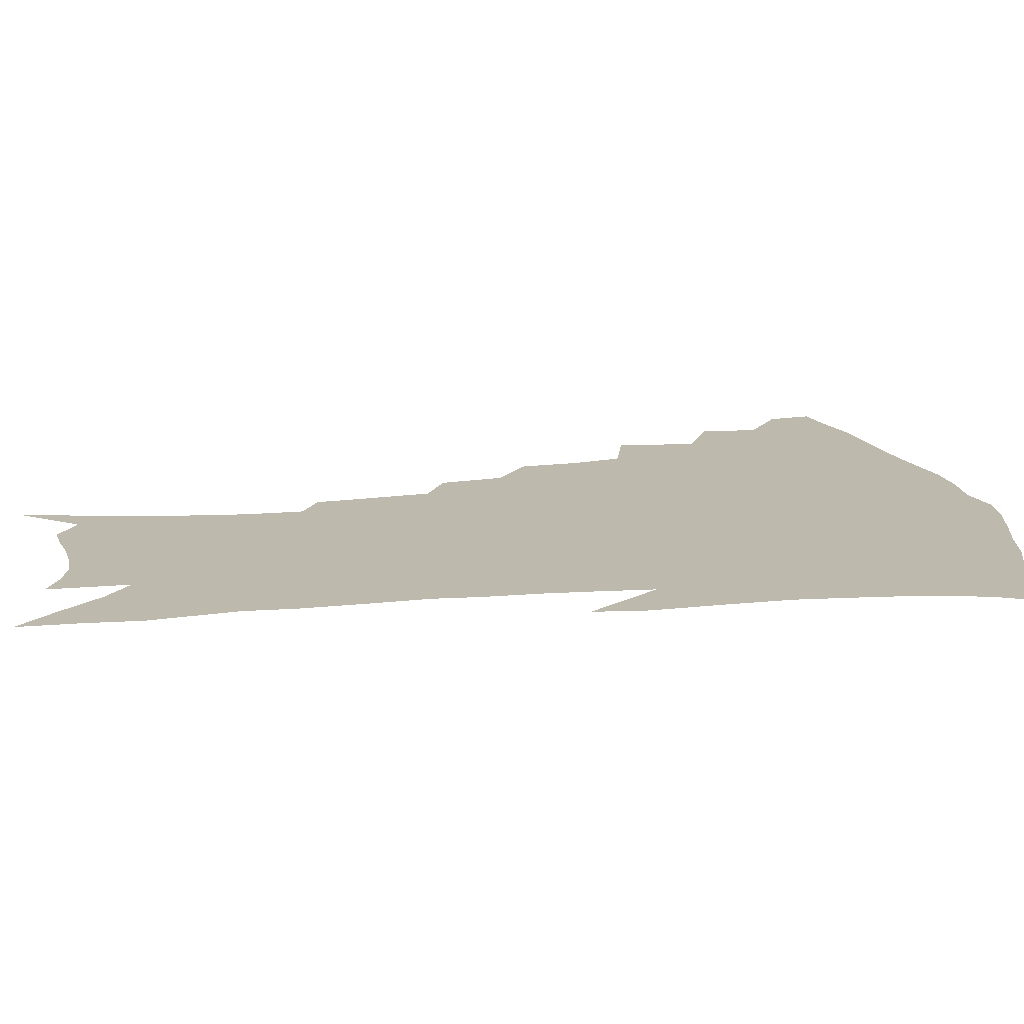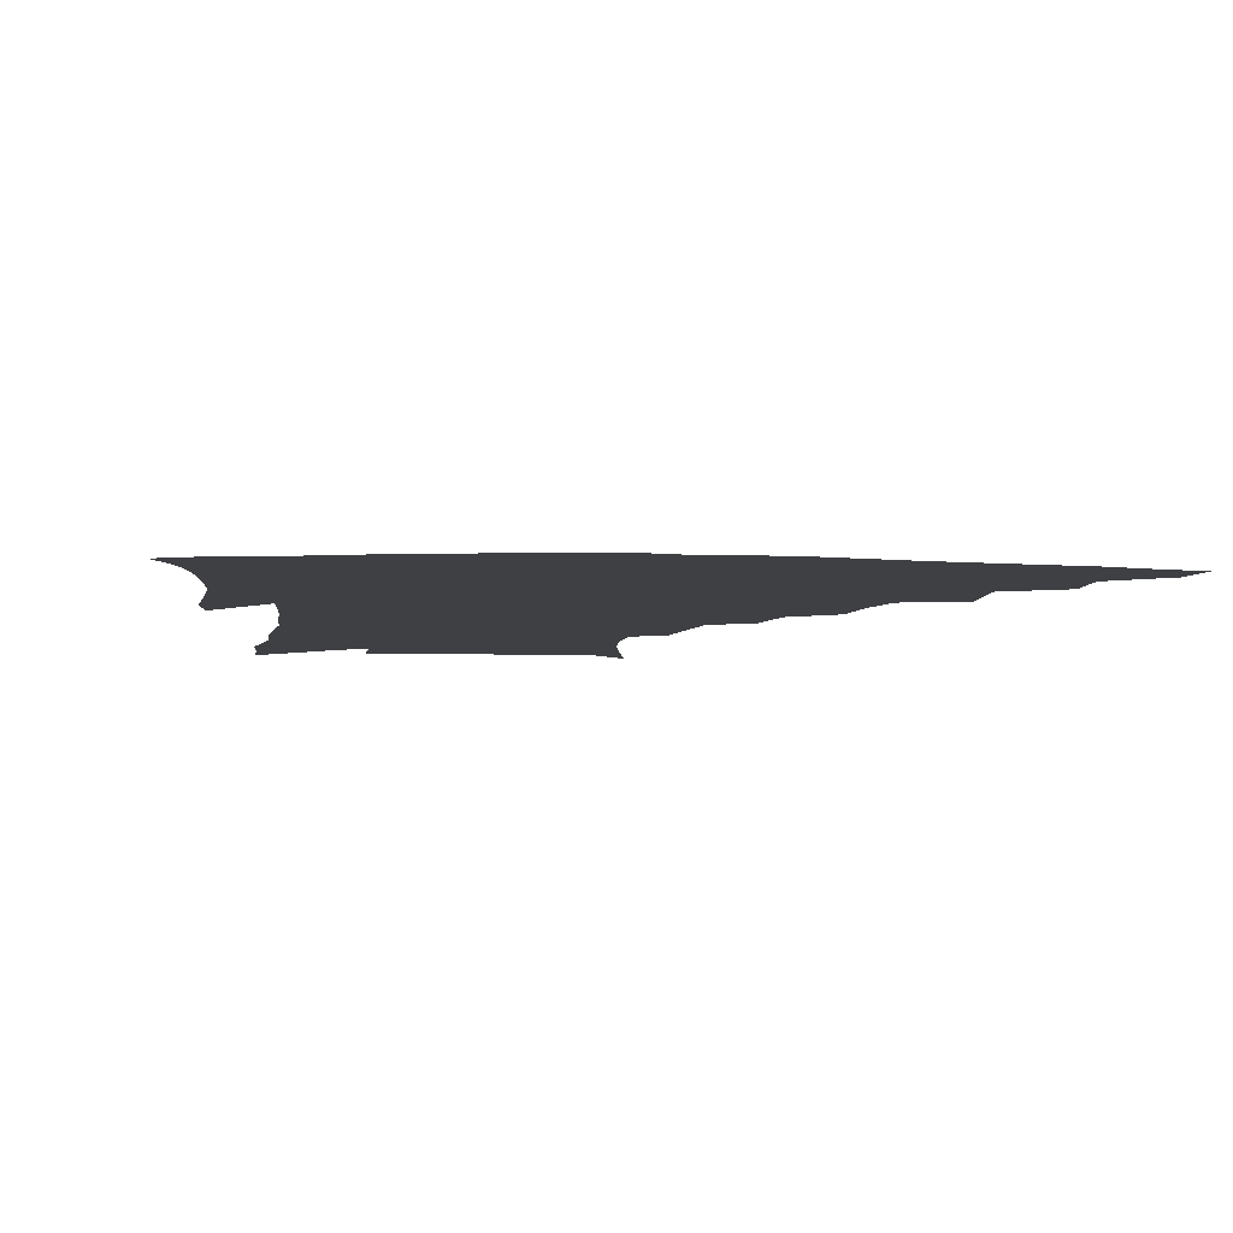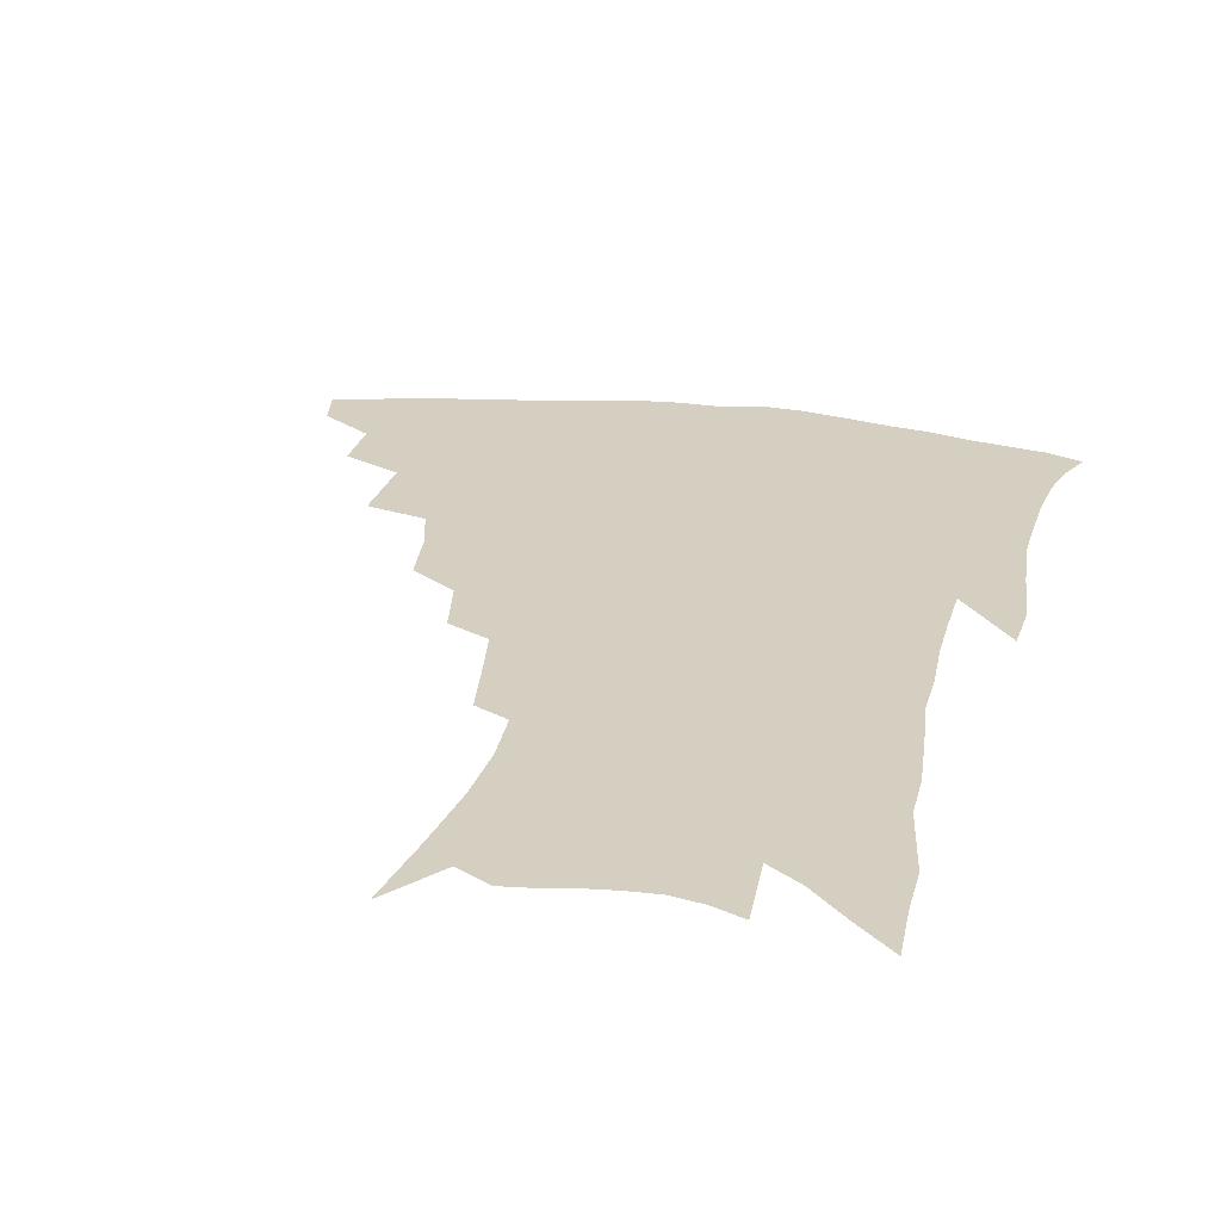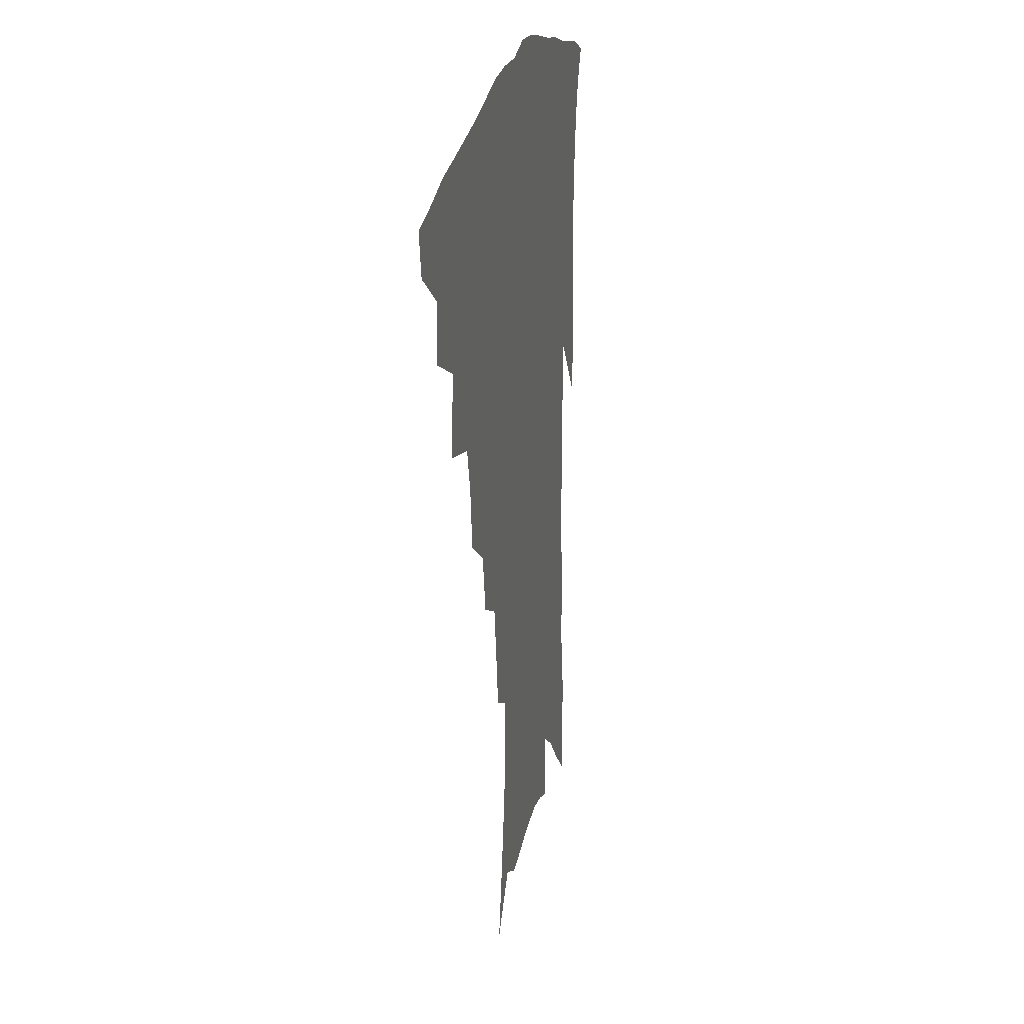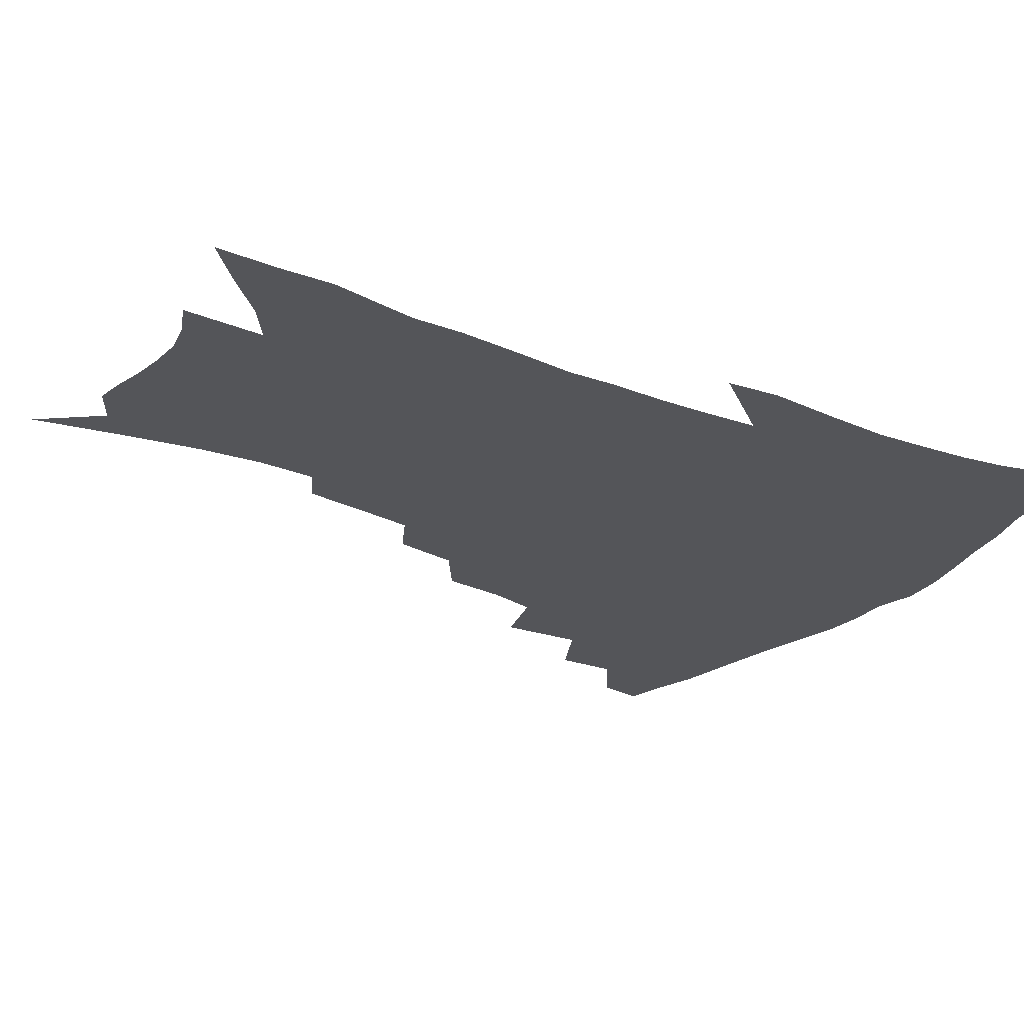
<metadata>
{"format":"obj","ext":"obj","renderer":"f3d","projection":"perspective","resolution":1024,"background":"white","views":[{"elev":15.1,"azim":80.5,"up":"+Z"},{"elev":-5.0,"azim":172.9,"up":"+Z"},{"elev":25.9,"azim":11.9,"up":"+Z"},{"elev":24.0,"azim":-78.0,"up":"+Y"},{"elev":-24.6,"azim":57.1,"up":"+Z"}]}
</metadata>
<code>
v 443.6 407.4 0
v 441 422.5 0
v 460.4 375.1 0
v 461.1 395 0
v 459.4 410.9 0
v 455.9 425.8 0
v 478.2 337.8 0
v 480 365.2 0
v 479.2 383.9 0
v 476.2 398.7 0
v 473.7 413.7 0
v 470.5 429.8 0
v 504.9 294.9 0
v 502.7 315.8 0
v 498.6 332.1 0
v 496.8 353.1 0
v 496 372.4 0
v 494.1 388 0
v 491.1 402.1 0
v 488.1 416.8 0
v 485.4 432 0
v 524.1 262.5 0
v 520.4 283.9 0
v 516.7 301.9 0
v 517.4 330.3 0
v 512.8 342 0
v 512.3 361.7 0
v 510.1 376.3 0
v 507.8 390.6 0
v 505.6 404.7 0
v 503.2 418.8 0
v 500.1 434.3 0
v 543.8 215.5 0
v 541.4 233.9 0
v 538.3 255 0
v 535 276.2 0
v 531.9 294.5 0
v 530.5 316.2 0
v 529.4 336 0
v 526.5 348.5 0
v 526.3 366.7 0
v 523.9 379.7 0
v 521.8 393.3 0
v 519.5 407.2 0
v 517.1 421.5 0
v 514.6 436.6 0
v 544.6 114.3 0
v 550 142.7 0
v 554.2 168.8 0
v 556 190 0
v 555.4 209.2 0
v 553.7 230 0
v 551 247.1 0
v 548.4 267 0
v 545.6 284.3 0
v 544.2 305.6 0
v 542.4 321.9 0
v 541.1 338.7 0
v 540.1 354.2 0
v 539.1 369 0
v 537.5 382.3 0
v 535.2 395.6 0
v 533.5 409.3 0
v 531.2 423.7 0
v 528.8 439.6 0
v 560.1 133.3 0
v 564.3 160.5 0
v 566.2 183.1 0
v 565.5 199.1 0
v 564.8 220.1 0
v 563.2 240.7 0
v 560.8 256.7 0
v 558.4 273.1 0
v 556.7 292.6 0
v 555.4 310.8 0
v 554.4 327.5 0
v 553.5 342.8 0
v 552.7 357.3 0
v 552.6 372.4 0
v 551.1 384.4 0
v 549.3 397.3 0
v 547.6 411 0
v 545.1 426.4 0
v 542.8 442.7 0
v 571.5 126.3 0
v 572.8 145.7 0
v 575.3 170.2 0
v 575.8 190.5 0
v 575.2 209.5 0
v 574.1 228.3 0
v 572.5 246.4 0
v 570.6 262.8 0
v 569 281.4 0
v 567.8 299.5 0
v 566.5 314.1 0
v 565.9 330.6 0
v 565.4 345.7 0
v 564.7 358.8 0
v 564.5 373.3 0
v 563.6 385.7 0
v 562.6 398.4 0
v 562 411.5 0
v 560.2 425.9 0
v 557.1 443.7 0
v 581.2 127.5 0
v 584.1 155.1 0
v 585.1 176.4 0
v 584.7 192.2 0
v 584.4 217.1 0
v 583.2 230.7 0
v 581.8 249.5 0
v 580.3 266.6 0
v 579.1 284.6 0
v 578.3 302.5 0
v 577.8 319 0
v 576.9 331.1 0
v 576.9 347 0
v 576.8 360.5 0
v 576.7 373.9 0
v 576.3 386.5 0
v 575.9 399.2 0
v 575.3 412.2 0
v 573.9 426.6 0
v 571.8 443 0
v 591.7 129.5 0
v 593.9 158.3 0
v 594.3 179.5 0
v 593.9 196.6 0
v 593.4 216.7 0
v 592.3 231.7 0
v 591.1 252.9 0
v 590.2 270.8 0
v 589.3 287.4 0
v 588.7 303.3 0
v 588.5 320.9 0
v 588.6 335 0
v 588.7 349.5 0
v 588.8 362.1 0
v 589.1 374.8 0
v 589.3 387.2 0
v 589.2 399.6 0
v 588.8 412.4 0
v 587.4 427.7 0
v 585.5 446.3 0
v 602.3 130.7 0
v 603.6 159.4 0
v 603.6 181 0
v 603.2 202.8 0
v 602.5 218.1 0
v 601.6 236 0
v 600.6 254.3 0
v 599.9 271.5 0
v 599.4 288.7 0
v 599.1 305 0
v 599.1 321.2 0
v 599.3 334.6 0
v 599.8 348.9 0
v 600.2 361.5 0
v 601 374.9 0
v 601.8 387.3 0
v 602.1 399.6 0
v 601.8 412.9 0
v 601.3 427.2 0
v 599.8 444.9 0
v 612.9 131 0
v 613.3 158.9 0
v 613 180.7 0
v 612.7 198.8 0
v 611.7 218.1 0
v 610.8 238.4 0
v 610 256.7 0
v 609.7 270.8 0
v 609.3 289.1 0
v 609.3 304.6 0
v 609.5 320.6 0
v 610.1 335.6 0
v 610.7 348.6 0
v 611.7 361.9 0
v 612.7 374.6 0
v 613.9 387 0
v 614.7 399 0
v 615.5 411.5 0
v 615.1 426 0
v 614.8 441.5 0
v 623.6 128.6 0
v 623.3 154.9 0
v 622.7 176.9 0
v 622.1 196.3 0
v 621 217.5 0
v 620.1 237.1 0
v 619.7 253.6 0
v 619.4 270.5 0
v 619.4 286.2 0
v 619.6 302.2 0
v 620.1 317.3 0
v 620.6 334.1 0
v 621.5 348 0
v 622.7 360.6 0
v 624 374 0
v 625.6 386.2 0
v 626.9 398 0
v 628.4 410.1 0
v 629.6 423 0
v 629.9 437.5 0
v 634.3 123.9 0
v 633.5 150.3 0
v 632.7 172.6 0
v 631.7 193.9 0
v 630.6 214.5 0
v 629.6 234 0
v 629.7 249.2 0
v 629 268.4 0
v 629.4 283.1 0
v 629.8 298.9 0
v 630.5 313.8 0
v 631.1 331.1 0
v 632 346.6 0
v 633.6 358.5 0
v 635.2 371.2 0
v 637.1 384.7 0
v 639.5 397 0
v 641.3 408.1 0
v 642.9 420.2 0
v 643.5 435 0
v 644.9 141.9 0
v 643.8 164.2 0
v 642.8 185 0
v 640.8 208.5 0
v 640.1 226.8 0
v 640.1 243 0
v 639.6 261.3 0
v 639.7 278.1 0
v 639.8 295.5 0
v 640.5 312 0
v 641.8 326.5 0
v 642.8 342.2 0
v 644.3 356.7 0
v 646.1 369.6 0
v 648.2 382.7 0
v 650.5 394.6 0
v 652.8 406.1 0
v 655.3 417.8 0
v 657.8 430.5 0
v 658 128.3 0
v 655.6 154.1 0
v 653.9 176.7 0
v 652.5 197.9 0
v 651.4 217.3 0
v 650.8 235.5 0
v 650.8 252.3 0
v 650.2 271.3 0
v 650.4 288.8 0
v 651.3 305 0
v 652.7 320.5 0
v 653.8 336.7 0
v 655 353 0
v 656.6 368 0
v 659 380.1 0
v 661.5 392.5 0
v 664.2 403.5 0
v 667.1 414.9 0
v 670.3 427.9 0
v 671 115.8 0
v 670.6 136 0
v 671.1 153.7 0
v 666.4 182.3 0
v 666.8 198.7 0
v 665.4 218.5 0
v 663.5 239.4 0
v 664.1 255.3 0
v 663.7 274.2 0
v 664.3 291.6 0
v 665.2 309 0
v 665.6 327.8 0
v 667.2 343.9 0
v 668.4 360.2 0
v 670 375.3 0
v 672.1 389.3 0
v 675.3 400.7 0
v 678.3 411.8 0
v 682.6 425.1 0
v 684.3 284.6 0
v 685.8 302.3 0
v 683.8 325.6 0
v 682.4 347.4 0
v 683.3 364.5 0
v 684.5 381.2 0
v 686.7 396.4 0
v 689.9 408.5 0
v 695.1 419.9 0
f 4 5 1
f 1 5 2
f 5 6 2
f 8 9 3
f 3 9 4
f 9 10 4
f 4 10 5
f 10 11 5
f 5 11 6
f 11 12 6
f 15 16 7
f 7 16 8
f 16 17 8
f 8 17 9
f 17 18 9
f 9 18 10
f 18 19 10
f 10 19 11
f 19 20 11
f 11 20 12
f 20 21 12
f 23 24 13
f 13 24 14
f 24 25 14
f 14 25 15
f 25 26 15
f 15 26 16
f 26 27 16
f 16 27 17
f 27 28 17
f 17 28 18
f 28 29 18
f 18 29 19
f 29 30 19
f 19 30 20
f 30 31 20
f 20 31 21
f 31 32 21
f 35 36 22
f 22 36 23
f 36 37 23
f 23 37 24
f 37 38 24
f 24 38 25
f 38 39 25
f 25 39 26
f 39 40 26
f 26 40 27
f 40 41 27
f 27 41 28
f 41 42 28
f 28 42 29
f 42 43 29
f 29 43 30
f 43 44 30
f 30 44 31
f 44 45 31
f 31 45 32
f 45 46 32
f 51 52 33
f 33 52 34
f 52 53 34
f 34 53 35
f 53 54 35
f 35 54 36
f 54 55 36
f 36 55 37
f 55 56 37
f 37 56 38
f 56 57 38
f 38 57 39
f 57 58 39
f 39 58 40
f 58 59 40
f 40 59 41
f 59 60 41
f 41 60 42
f 60 61 42
f 42 61 43
f 61 62 43
f 43 62 44
f 62 63 44
f 44 63 45
f 63 64 45
f 45 64 46
f 64 65 46
f 47 66 48
f 66 67 48
f 48 67 49
f 67 68 49
f 49 68 50
f 68 69 50
f 50 69 51
f 69 70 51
f 51 70 52
f 70 71 52
f 52 71 53
f 71 72 53
f 53 72 54
f 72 73 54
f 54 73 55
f 73 74 55
f 55 74 56
f 74 75 56
f 56 75 57
f 75 76 57
f 57 76 58
f 76 77 58
f 58 77 59
f 77 78 59
f 59 78 60
f 78 79 60
f 60 79 61
f 79 80 61
f 61 80 62
f 80 81 62
f 62 81 63
f 81 82 63
f 63 82 64
f 82 83 64
f 64 83 65
f 83 84 65
f 85 86 66
f 66 86 67
f 86 87 67
f 67 87 68
f 87 88 68
f 68 88 69
f 88 89 69
f 69 89 70
f 89 90 70
f 70 90 71
f 90 91 71
f 71 91 72
f 91 92 72
f 72 92 73
f 92 93 73
f 73 93 74
f 93 94 74
f 74 94 75
f 94 95 75
f 75 95 76
f 95 96 76
f 76 96 77
f 96 97 77
f 77 97 78
f 97 98 78
f 78 98 79
f 98 99 79
f 79 99 80
f 99 100 80
f 80 100 81
f 100 101 81
f 81 101 82
f 101 102 82
f 82 102 83
f 102 103 83
f 83 103 84
f 103 104 84
f 85 105 86
f 105 106 86
f 86 106 87
f 106 107 87
f 87 107 88
f 107 108 88
f 88 108 89
f 108 109 89
f 89 109 90
f 109 110 90
f 90 110 91
f 110 111 91
f 91 111 92
f 111 112 92
f 92 112 93
f 112 113 93
f 93 113 94
f 113 114 94
f 94 114 95
f 114 115 95
f 95 115 96
f 115 116 96
f 96 116 97
f 116 117 97
f 97 117 98
f 117 118 98
f 98 118 99
f 118 119 99
f 99 119 100
f 119 120 100
f 100 120 101
f 120 121 101
f 101 121 102
f 121 122 102
f 102 122 103
f 122 123 103
f 103 123 104
f 123 124 104
f 105 125 106
f 125 126 106
f 106 126 107
f 126 127 107
f 107 127 108
f 127 128 108
f 108 128 109
f 128 129 109
f 109 129 110
f 129 130 110
f 110 130 111
f 130 131 111
f 111 131 112
f 131 132 112
f 112 132 113
f 132 133 113
f 113 133 114
f 133 134 114
f 114 134 115
f 134 135 115
f 115 135 116
f 135 136 116
f 116 136 117
f 136 137 117
f 117 137 118
f 137 138 118
f 118 138 119
f 138 139 119
f 119 139 120
f 139 140 120
f 120 140 121
f 140 141 121
f 121 141 122
f 141 142 122
f 122 142 123
f 142 143 123
f 123 143 124
f 143 144 124
f 125 145 126
f 145 146 126
f 126 146 127
f 146 147 127
f 127 147 128
f 147 148 128
f 128 148 129
f 148 149 129
f 129 149 130
f 149 150 130
f 130 150 131
f 150 151 131
f 131 151 132
f 151 152 132
f 132 152 133
f 152 153 133
f 133 153 134
f 153 154 134
f 134 154 135
f 154 155 135
f 135 155 136
f 155 156 136
f 136 156 137
f 156 157 137
f 137 157 138
f 157 158 138
f 138 158 139
f 158 159 139
f 139 159 140
f 159 160 140
f 140 160 141
f 160 161 141
f 141 161 142
f 161 162 142
f 142 162 143
f 162 163 143
f 143 163 144
f 163 164 144
f 145 165 146
f 165 166 146
f 146 166 147
f 166 167 147
f 147 167 148
f 167 168 148
f 148 168 149
f 168 169 149
f 149 169 150
f 169 170 150
f 150 170 151
f 170 171 151
f 151 171 152
f 171 172 152
f 152 172 153
f 172 173 153
f 153 173 154
f 173 174 154
f 154 174 155
f 174 175 155
f 155 175 156
f 175 176 156
f 156 176 157
f 176 177 157
f 157 177 158
f 177 178 158
f 158 178 159
f 178 179 159
f 159 179 160
f 179 180 160
f 160 180 161
f 180 181 161
f 161 181 162
f 181 182 162
f 162 182 163
f 182 183 163
f 163 183 164
f 183 184 164
f 165 185 166
f 185 186 166
f 166 186 167
f 186 187 167
f 167 187 168
f 187 188 168
f 168 188 169
f 188 189 169
f 169 189 170
f 189 190 170
f 170 190 171
f 190 191 171
f 171 191 172
f 191 192 172
f 172 192 173
f 192 193 173
f 173 193 174
f 193 194 174
f 174 194 175
f 194 195 175
f 175 195 176
f 195 196 176
f 176 196 177
f 196 197 177
f 177 197 178
f 197 198 178
f 178 198 179
f 198 199 179
f 179 199 180
f 199 200 180
f 180 200 181
f 200 201 181
f 181 201 182
f 201 202 182
f 182 202 183
f 202 203 183
f 183 203 184
f 203 204 184
f 185 205 186
f 205 206 186
f 186 206 187
f 206 207 187
f 187 207 188
f 207 208 188
f 188 208 189
f 208 209 189
f 189 209 190
f 209 210 190
f 190 210 191
f 210 211 191
f 191 211 192
f 211 212 192
f 192 212 193
f 212 213 193
f 193 213 194
f 213 214 194
f 194 214 195
f 214 215 195
f 195 215 196
f 215 216 196
f 196 216 197
f 216 217 197
f 197 217 198
f 217 218 198
f 198 218 199
f 218 219 199
f 199 219 200
f 219 220 200
f 200 220 201
f 220 221 201
f 201 221 202
f 221 222 202
f 202 222 203
f 222 223 203
f 203 223 204
f 223 224 204
f 206 225 207
f 225 226 207
f 207 226 208
f 226 227 208
f 208 227 209
f 227 228 209
f 209 228 210
f 228 229 210
f 210 229 211
f 229 230 211
f 211 230 212
f 230 231 212
f 212 231 213
f 231 232 213
f 213 232 214
f 232 233 214
f 214 233 215
f 233 234 215
f 215 234 216
f 234 235 216
f 216 235 217
f 235 236 217
f 217 236 218
f 236 237 218
f 218 237 219
f 237 238 219
f 219 238 220
f 238 239 220
f 220 239 221
f 239 240 221
f 221 240 222
f 240 241 222
f 222 241 223
f 241 242 223
f 223 242 224
f 242 243 224
f 225 244 226
f 244 245 226
f 226 245 227
f 245 246 227
f 227 246 228
f 246 247 228
f 228 247 229
f 247 248 229
f 229 248 230
f 248 249 230
f 230 249 231
f 249 250 231
f 231 250 232
f 250 251 232
f 232 251 233
f 251 252 233
f 233 252 234
f 252 253 234
f 234 253 235
f 253 254 235
f 235 254 236
f 254 255 236
f 236 255 237
f 255 256 237
f 237 256 238
f 256 257 238
f 238 257 239
f 257 258 239
f 239 258 240
f 258 259 240
f 240 259 241
f 259 260 241
f 241 260 242
f 260 261 242
f 242 261 243
f 261 262 243
f 244 263 245
f 263 264 245
f 245 264 246
f 264 265 246
f 246 265 247
f 265 266 247
f 247 266 248
f 266 267 248
f 248 267 249
f 267 268 249
f 249 268 250
f 268 269 250
f 250 269 251
f 269 270 251
f 251 270 252
f 270 271 252
f 252 271 253
f 271 272 253
f 253 272 254
f 272 273 254
f 254 273 255
f 273 274 255
f 255 274 256
f 274 275 256
f 256 275 257
f 275 276 257
f 257 276 258
f 276 277 258
f 258 277 259
f 277 278 259
f 259 278 260
f 278 279 260
f 260 279 261
f 279 280 261
f 261 280 262
f 280 281 262
f 273 282 274
f 282 283 274
f 274 283 275
f 283 284 275
f 275 284 276
f 284 285 276
f 276 285 277
f 285 286 277
f 277 286 278
f 286 287 278
f 278 287 279
f 287 288 279
f 279 288 280
f 288 289 280
f 280 289 281
f 289 290 281

</code>
